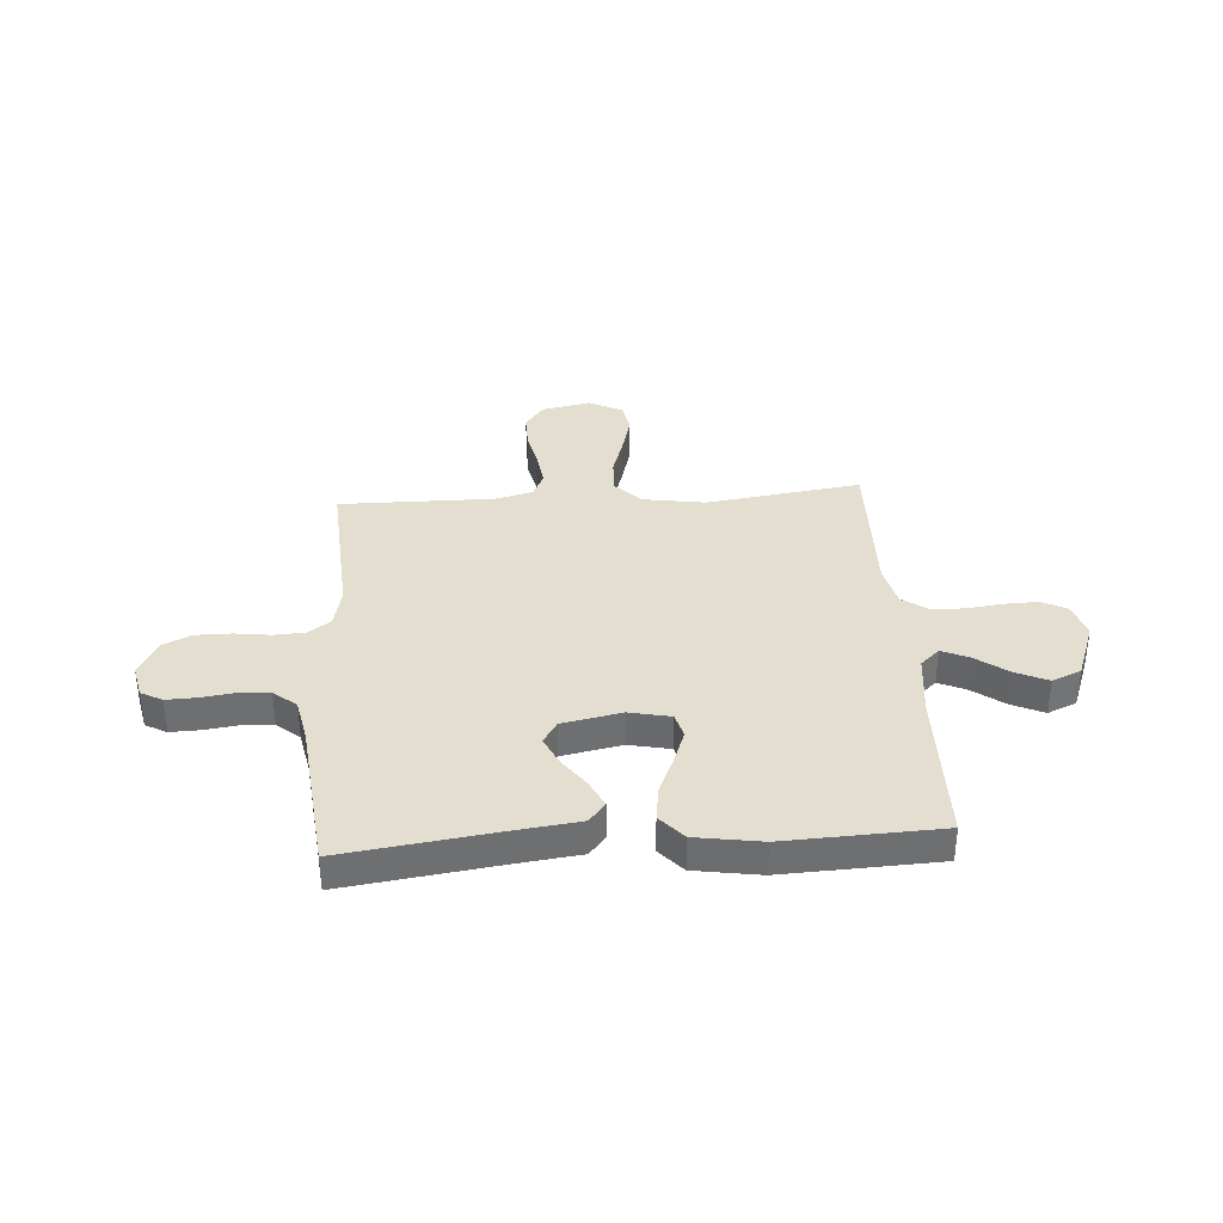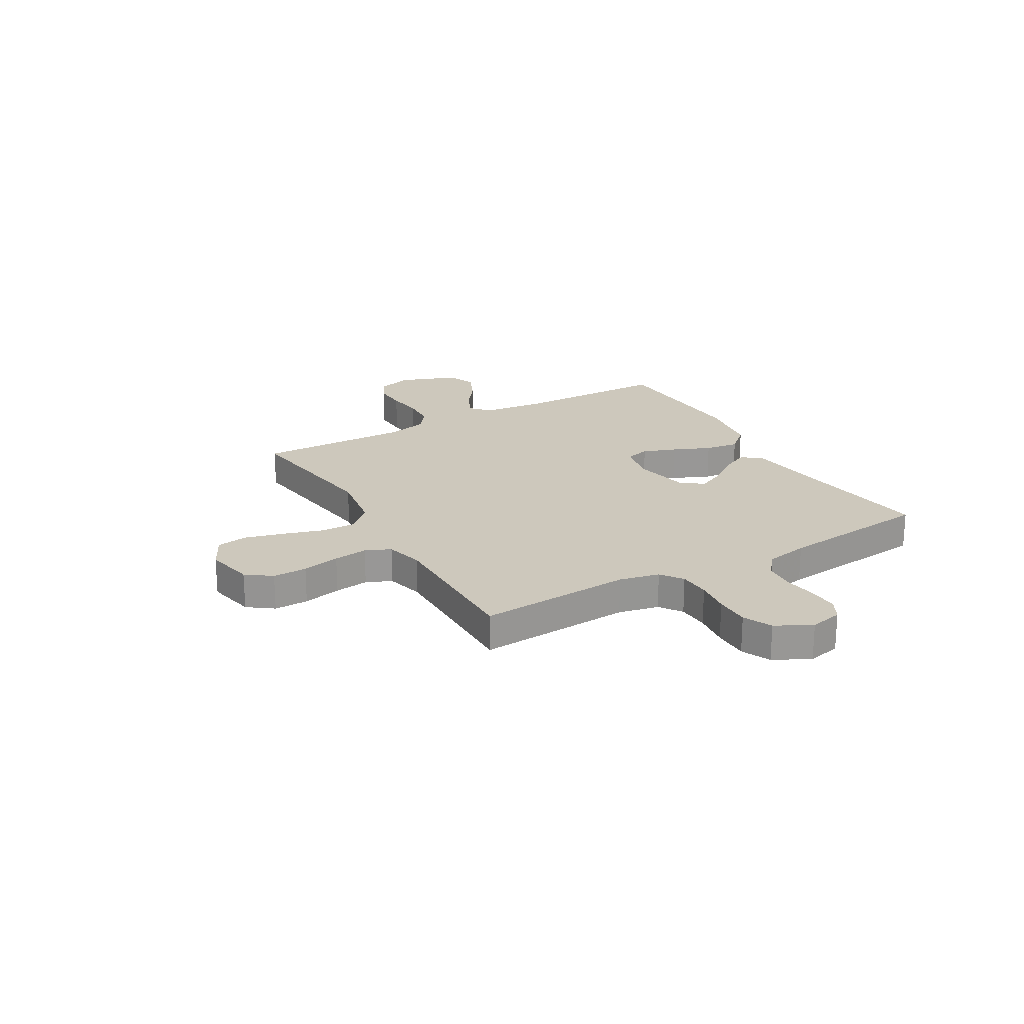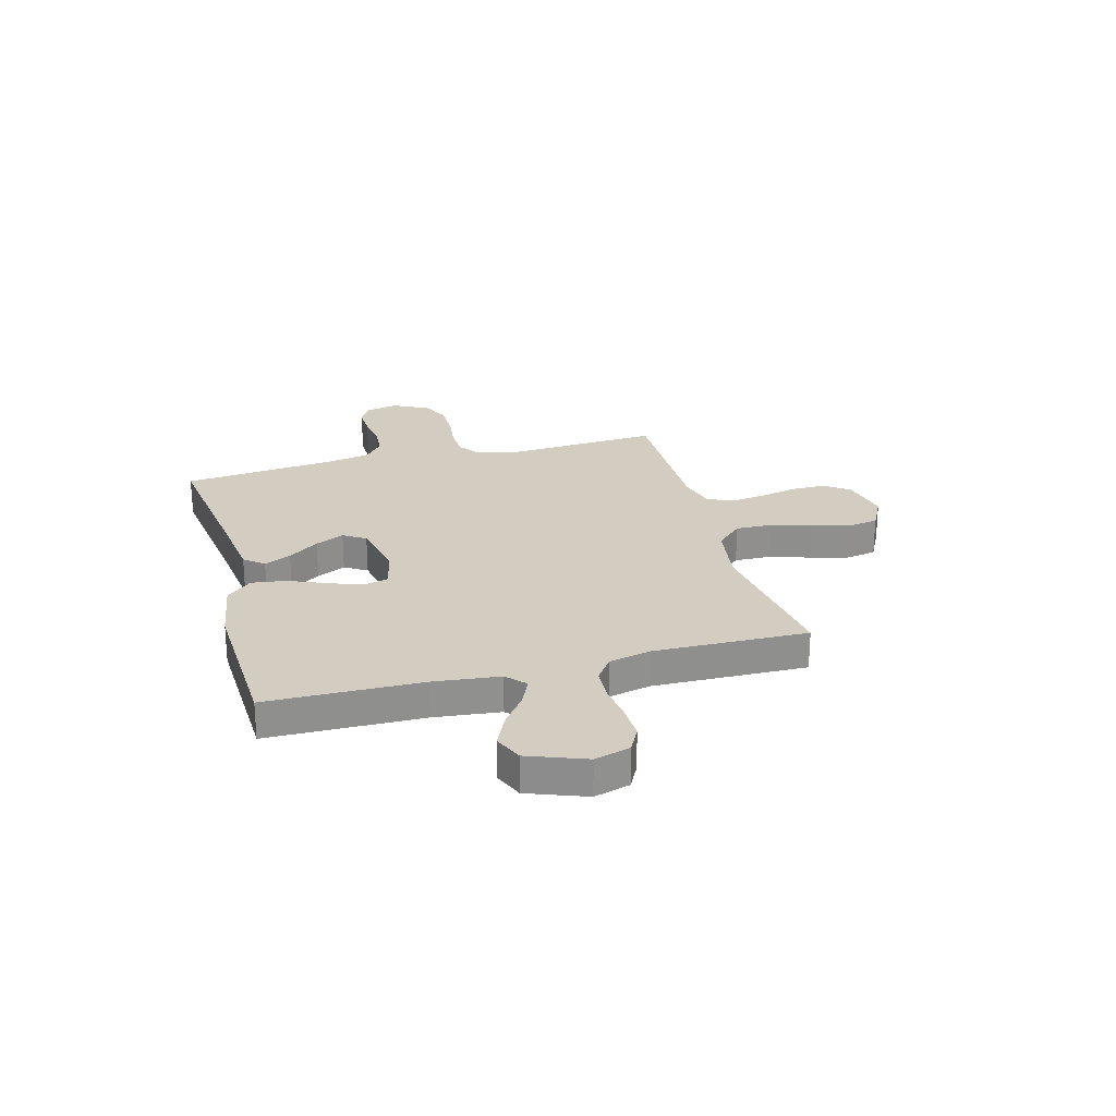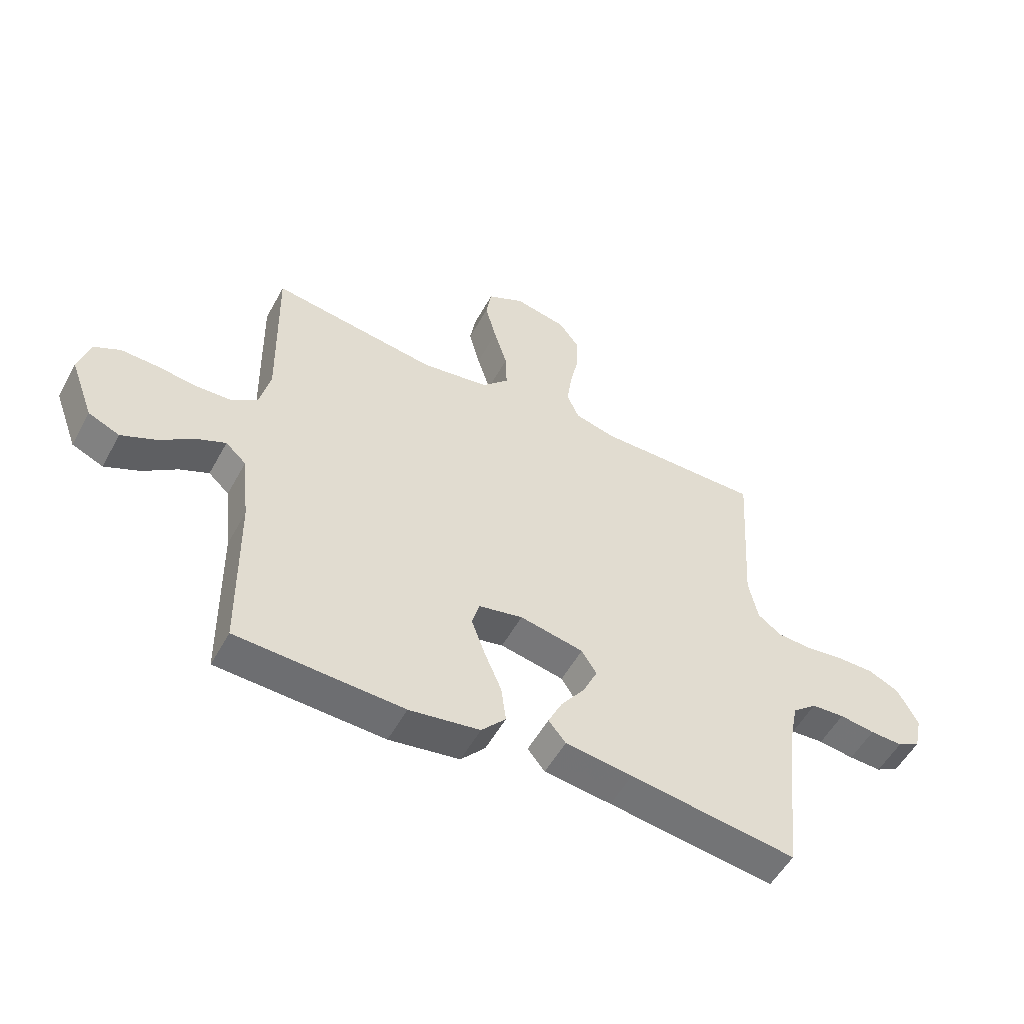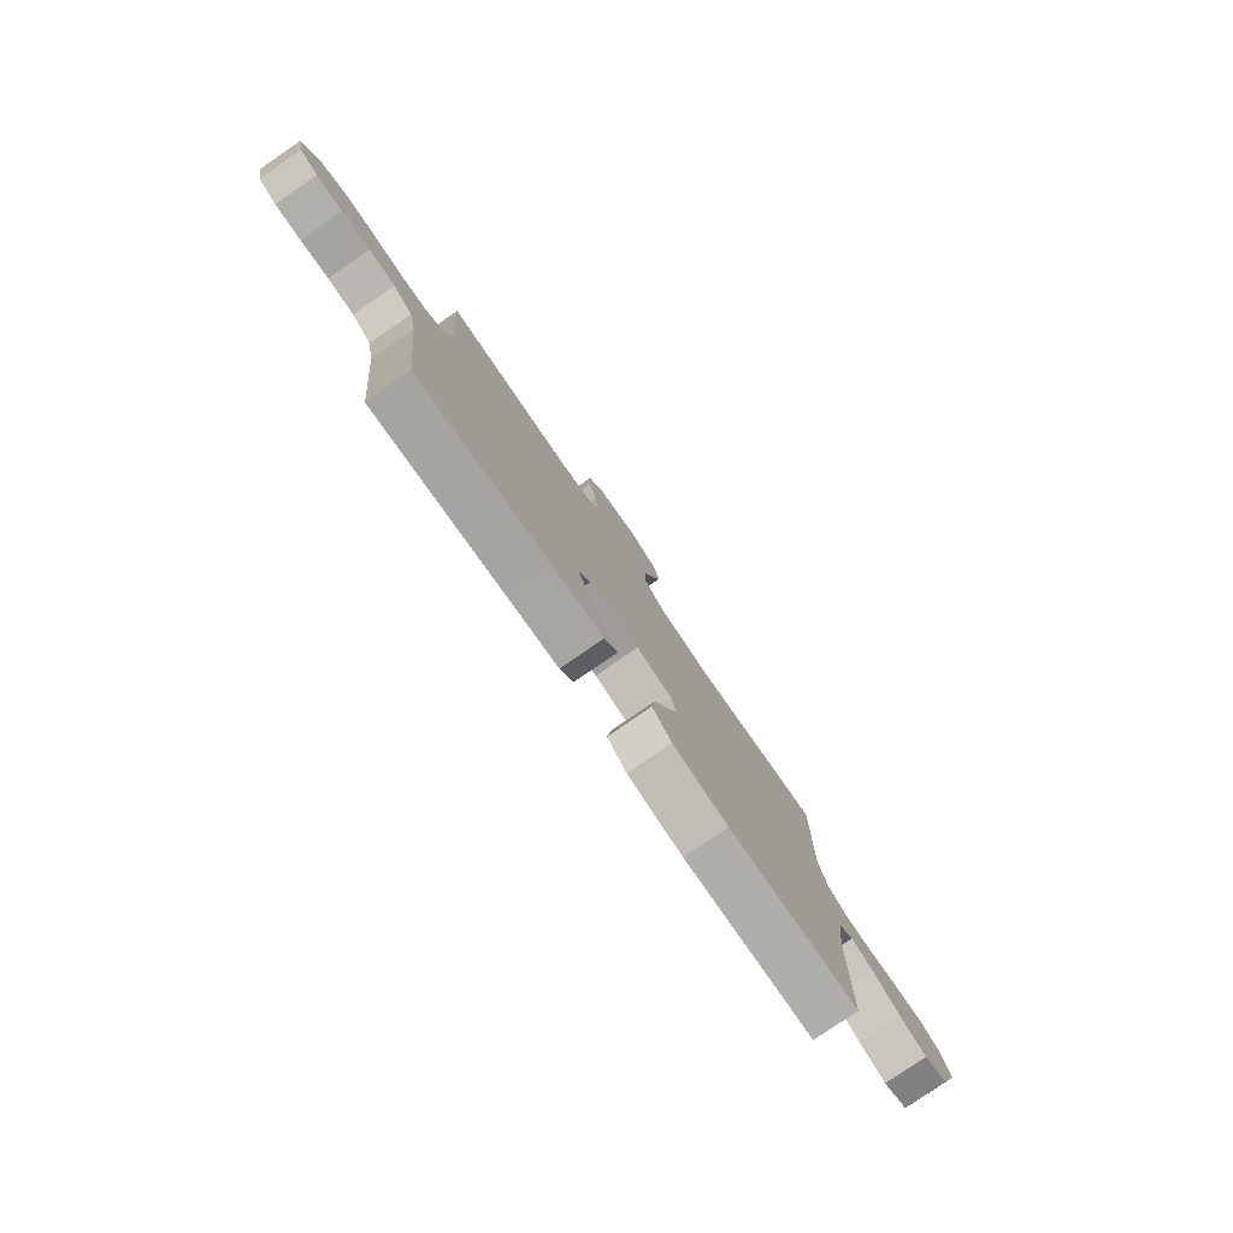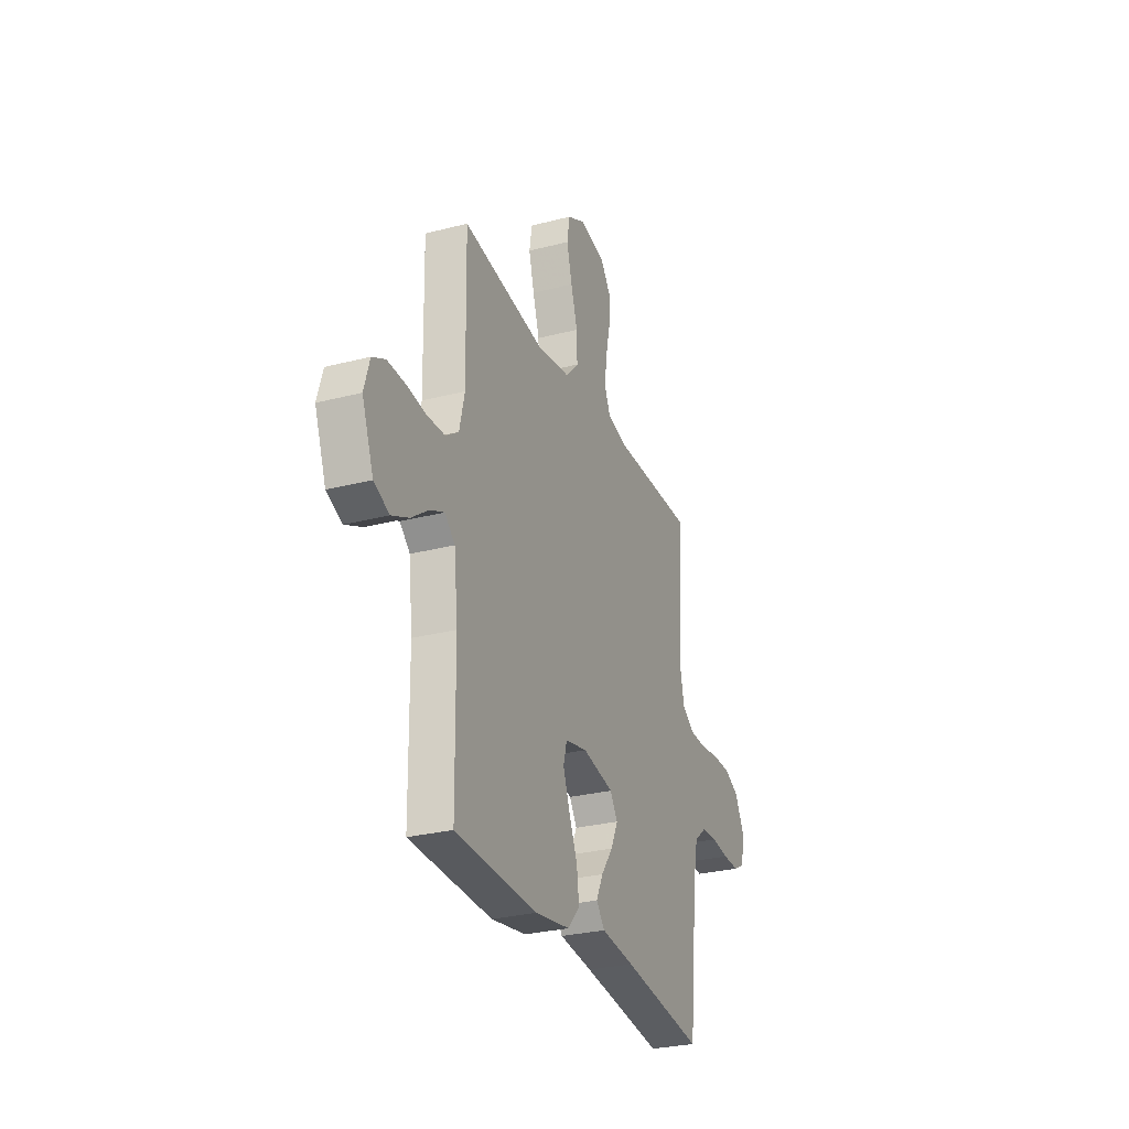
<metadata>
{"format":"obj","ext":"obj","renderer":"f3d","projection":"perspective","resolution":1024,"background":"white","views":[{"elev":35.8,"azim":176.1,"up":"+Y"},{"elev":22.1,"azim":60.1,"up":"+Y"},{"elev":24.8,"azim":-105.1,"up":"+Y"},{"elev":-53.4,"azim":-28.2,"up":"+Z"},{"elev":-79.5,"azim":124.4,"up":"+Z"},{"elev":-28.4,"azim":-68.7,"up":"+Z"}]}
</metadata>
<code>
v 0.5 0.07 0.5
v 0.481 0.07 0.2
v 0.498 0.07 0.121
v 0.541 0.07 0.09
v 0.602 0.07 0.087
v 0.671 0.07 0.096
v 0.739 0.07 0.096
v 0.795 0.07 0.07
v 0.831 0.07 0
v 0.817 0.07 -0.064
v 0.776 0.07 -0.086
v 0.717 0.07 -0.084
v 0.653 0.07 -0.075
v 0.593 0.07 -0.079
v 0.549 0.07 -0.115
v 0.532 0.07 -0.2
v 0.5 0.07 -0.5
v 0.2 0.07 -0.459
v 0.079 0.07 -0.444
v 0.048 0.07 -0.406
v 0.073 0.07 -0.354
v 0.116 0.07 -0.295
v 0.142 0.07 -0.239
v 0.115 0.07 -0.196
v 0 0.07 -0.173
v -0.08 0.07 -0.19
v -0.093 0.07 -0.238
v -0.069 0.07 -0.304
v -0.038 0.07 -0.377
v -0.029 0.07 -0.444
v -0.073 0.07 -0.493
v -0.2 0.07 -0.513
v -0.5 0.07 -0.5
v -0.504 0.07 -0.2
v -0.518 0.07 -0.072
v -0.555 0.07 -0.038
v -0.608 0.07 -0.062
v -0.669 0.07 -0.107
v -0.732 0.07 -0.136
v -0.788 0.07 -0.112
v -0.83 0.07 0
v -0.81 0.07 0.069
v -0.762 0.07 0.094
v -0.696 0.07 0.092
v -0.625 0.07 0.083
v -0.56 0.07 0.086
v -0.513 0.07 0.119
v -0.494 0.07 0.2
v -0.5 0.07 0.5
v -0.2 0.07 0.458
v -0.078 0.07 0.477
v -0.03 0.07 0.527
v -0.032 0.07 0.596
v -0.056 0.07 0.674
v -0.076 0.07 0.749
v -0.066 0.07 0.809
v 0 0.07 0.843
v 0.095 0.07 0.823
v 0.131 0.07 0.774
v 0.13 0.07 0.707
v 0.114 0.07 0.633
v 0.105 0.07 0.566
v 0.127 0.07 0.517
v 0.2 0.07 0.498
v 0.5 0 0.5
v 0.481 0 0.2
v 0.498 0 0.121
v 0.541 0 0.09
v 0.602 0 0.087
v 0.671 0 0.096
v 0.739 0 0.096
v 0.795 0 0.07
v 0.831 0 0
v 0.817 0 -0.064
v 0.776 0 -0.086
v 0.717 0 -0.084
v 0.653 0 -0.075
v 0.593 0 -0.079
v 0.549 0 -0.115
v 0.532 0 -0.2
v 0.5 0 -0.5
v 0.2 0 -0.459
v 0.079 0 -0.444
v 0.048 0 -0.406
v 0.073 0 -0.354
v 0.116 0 -0.295
v 0.142 0 -0.239
v 0.115 0 -0.196
v 0 0 -0.173
v -0.08 0 -0.19
v -0.093 0 -0.238
v -0.069 0 -0.304
v -0.038 0 -0.377
v -0.029 0 -0.444
v -0.073 0 -0.493
v -0.2 0 -0.513
v -0.5 0 -0.5
v -0.504 0 -0.2
v -0.518 0 -0.072
v -0.555 0 -0.038
v -0.608 0 -0.062
v -0.669 0 -0.107
v -0.732 0 -0.136
v -0.788 0 -0.112
v -0.83 0 0
v -0.81 0 0.069
v -0.762 0 0.094
v -0.696 0 0.092
v -0.625 0 0.083
v -0.56 0 0.086
v -0.513 0 0.119
v -0.494 0 0.2
v -0.5 0 0.5
v -0.2 0 0.458
v -0.078 0 0.477
v -0.03 0 0.527
v -0.032 0 0.596
v -0.056 0 0.674
v -0.076 0 0.749
v -0.066 0 0.809
v 0 0 0.843
v 0.095 0 0.823
v 0.131 0 0.774
v 0.13 0 0.707
v 0.114 0 0.633
v 0.105 0 0.566
v 0.127 0 0.517
v 0.2 0 0.498
f 59 60 61
f 58 59 61
f 57 58 61
f 56 57 61
f 55 56 61
f 54 55 61
f 53 54 61
f 52 53 61 62
f 51 52 62 63
f 48 49 50
f 47 48 50 51
f 43 44 45
f 42 43 45
f 41 42 45
f 40 41 45
f 39 40 45
f 38 39 45
f 37 38 45
f 36 37 45 46
f 35 36 46 47
f 32 33 34
f 31 32 34
f 30 31 34
f 29 30 34
f 28 29 34
f 34 35 47
f 28 34 47
f 27 28 47
f 20 21 22
f 19 20 22
f 18 19 22
f 18 22 23
f 17 18 23
f 16 17 23
f 15 16 23 24
f 11 12 13
f 10 11 13
f 9 10 13
f 8 9 13
f 7 8 13
f 6 7 13
f 5 6 13
f 4 5 13 14
f 15 24 25
f 14 15 25
f 4 14 25
f 3 4 25
f 47 51 63 64
f 47 64 1 2
f 26 27 47
f 25 26 47
f 3 25 47
f 2 3 47
f 125 124 123
f 125 123 122
f 125 122 121
f 125 121 120
f 125 120 119
f 125 119 118
f 125 118 117
f 126 125 117 116
f 127 126 116 115
f 114 113 112
f 115 114 112 111
f 109 108 107
f 109 107 106
f 109 106 105
f 109 105 104
f 109 104 103
f 109 103 102
f 109 102 101
f 110 109 101 100
f 111 110 100 99
f 98 97 96
f 98 96 95
f 98 95 94
f 98 94 93
f 98 93 92
f 111 99 98
f 111 98 92
f 111 92 91
f 86 85 84
f 86 84 83
f 86 83 82
f 87 86 82
f 87 82 81
f 87 81 80
f 88 87 80 79
f 77 76 75
f 77 75 74
f 77 74 73
f 77 73 72
f 77 72 71
f 77 71 70
f 77 70 69
f 78 77 69 68
f 89 88 79
f 89 79 78
f 89 78 68
f 89 68 67
f 128 127 115 111
f 66 65 128 111
f 111 91 90
f 111 90 89
f 111 89 67
f 111 67 66
f 1 65 66 2
f 2 66 67 3
f 3 67 68 4
f 4 68 69 5
f 5 69 70 6
f 6 70 71 7
f 7 71 72 8
f 8 72 73 9
f 9 73 74 10
f 10 74 75 11
f 11 75 76 12
f 12 76 77 13
f 13 77 78 14
f 14 78 79 15
f 15 79 80 16
f 16 80 81 17
f 17 81 82 18
f 18 82 83 19
f 19 83 84 20
f 20 84 85 21
f 21 85 86 22
f 22 86 87 23
f 23 87 88 24
f 24 88 89 25
f 25 89 90 26
f 26 90 91 27
f 27 91 92 28
f 28 92 93 29
f 29 93 94 30
f 30 94 95 31
f 31 95 96 32
f 32 96 97 33
f 33 97 98 34
f 34 98 99 35
f 35 99 100 36
f 36 100 101 37
f 37 101 102 38
f 38 102 103 39
f 39 103 104 40
f 40 104 105 41
f 41 105 106 42
f 42 106 107 43
f 43 107 108 44
f 44 108 109 45
f 45 109 110 46
f 46 110 111 47
f 47 111 112 48
f 48 112 113 49
f 49 113 114 50
f 50 114 115 51
f 51 115 116 52
f 52 116 117 53
f 53 117 118 54
f 54 118 119 55
f 55 119 120 56
f 56 120 121 57
f 57 121 122 58
f 58 122 123 59
f 59 123 124 60
f 60 124 125 61
f 61 125 126 62
f 62 126 127 63
f 63 127 128 64
f 64 128 65 1

</code>
